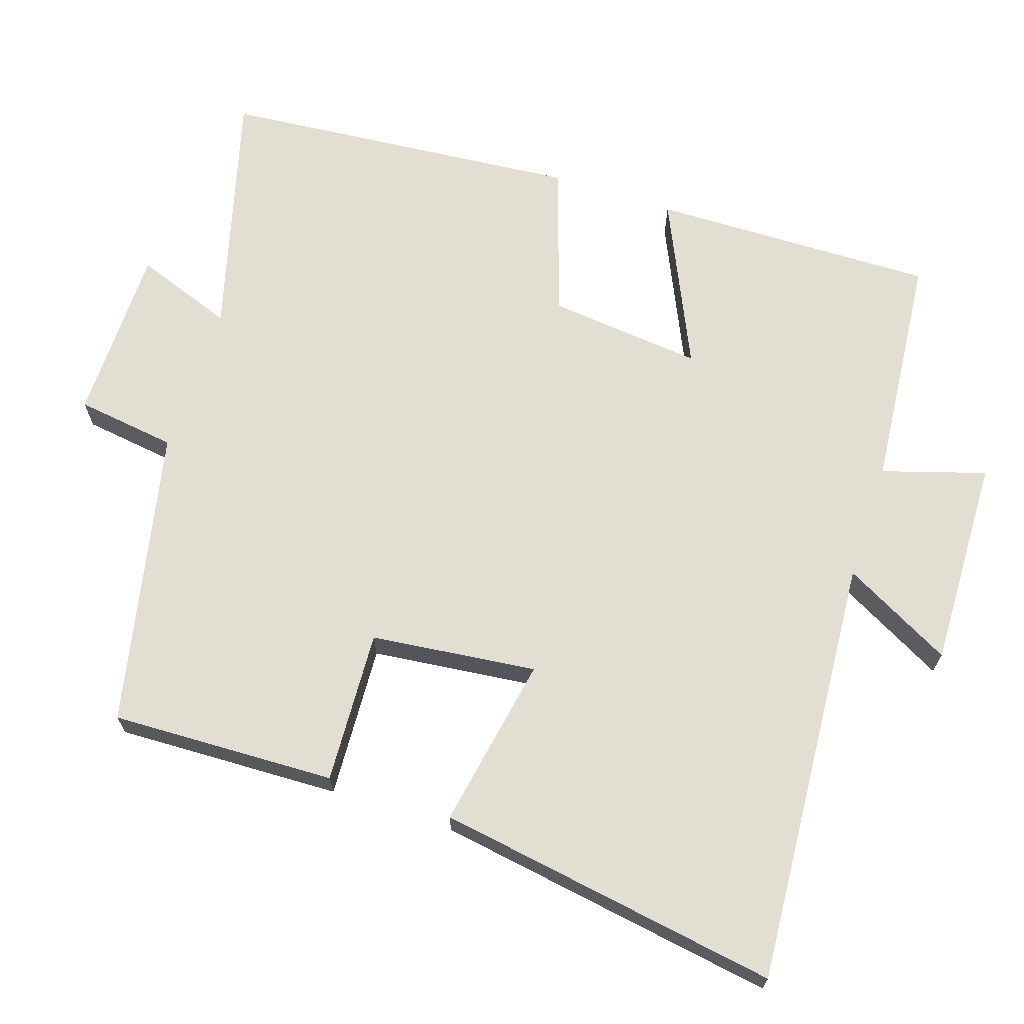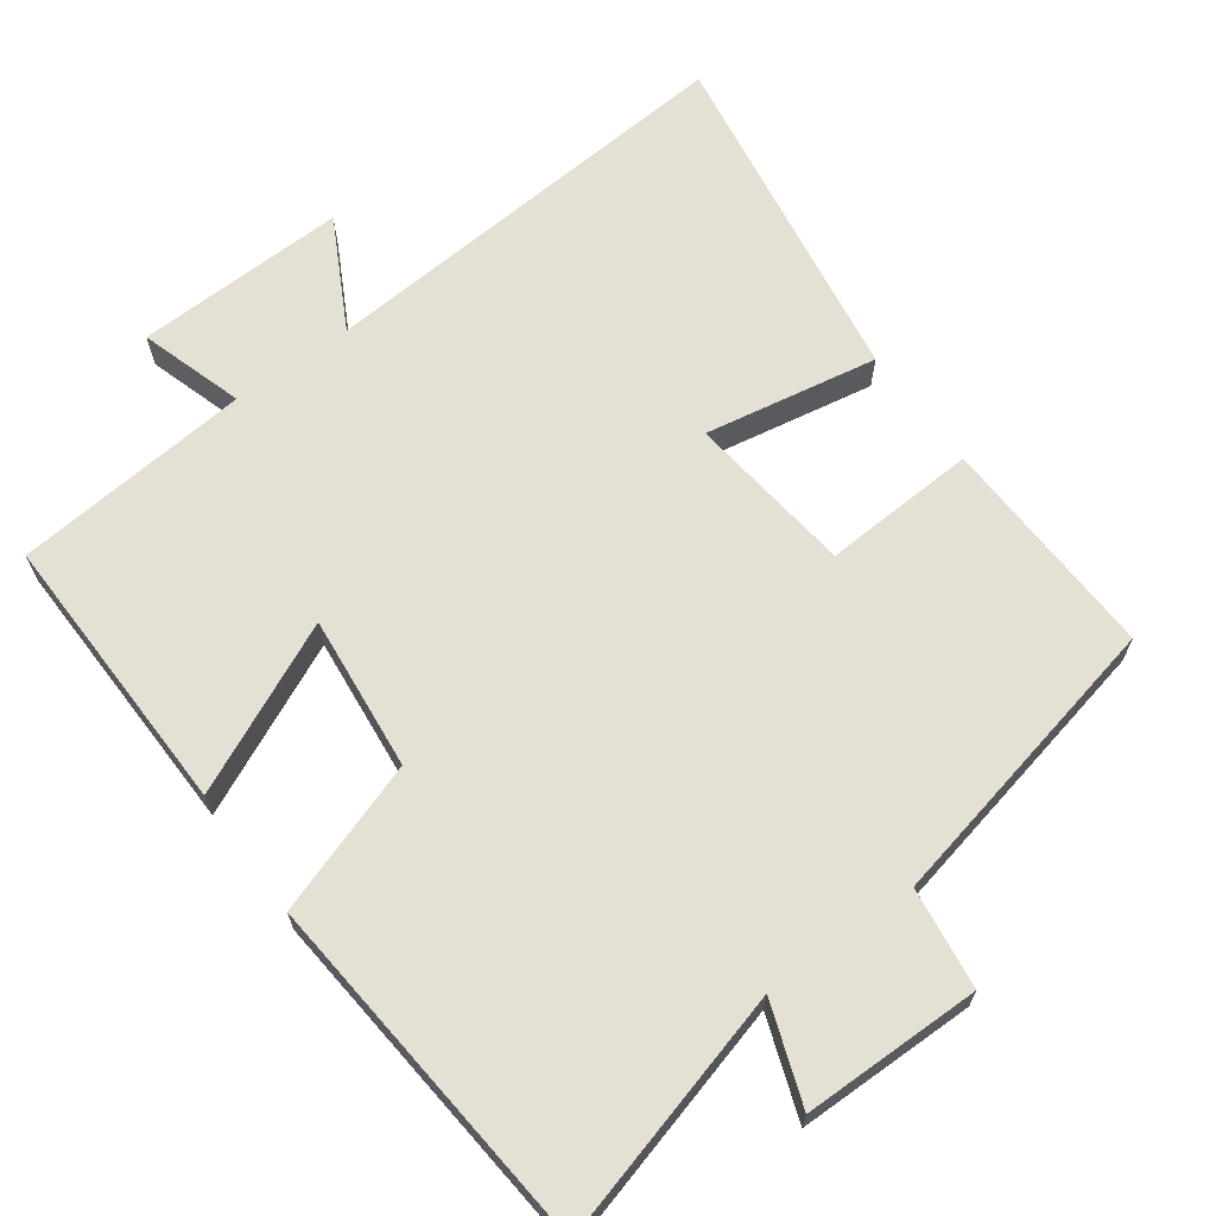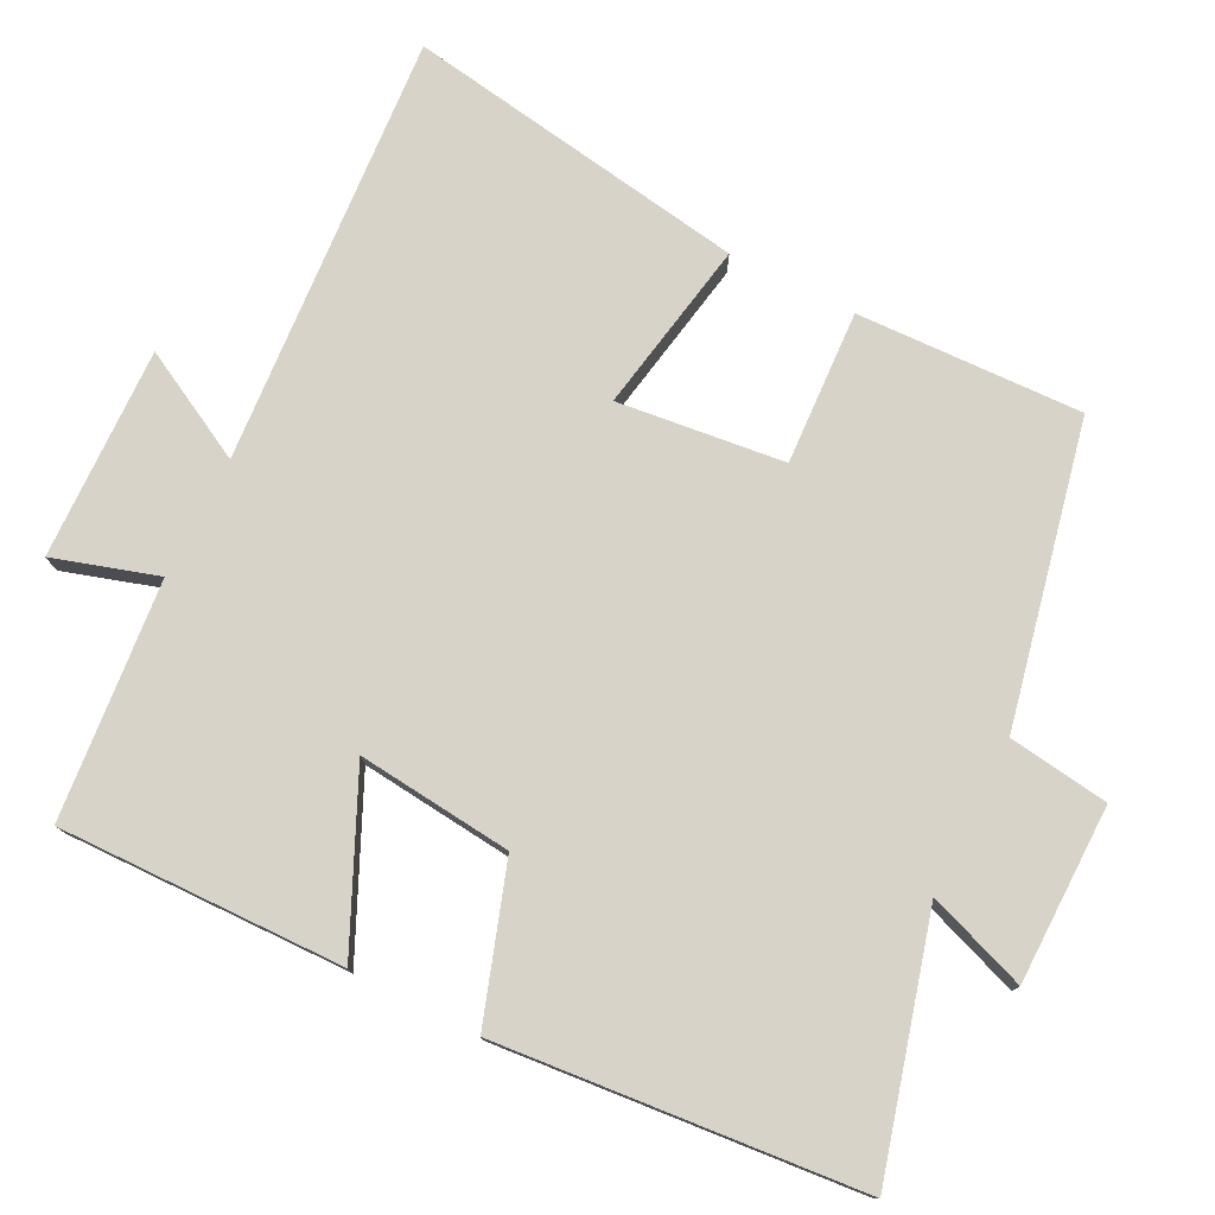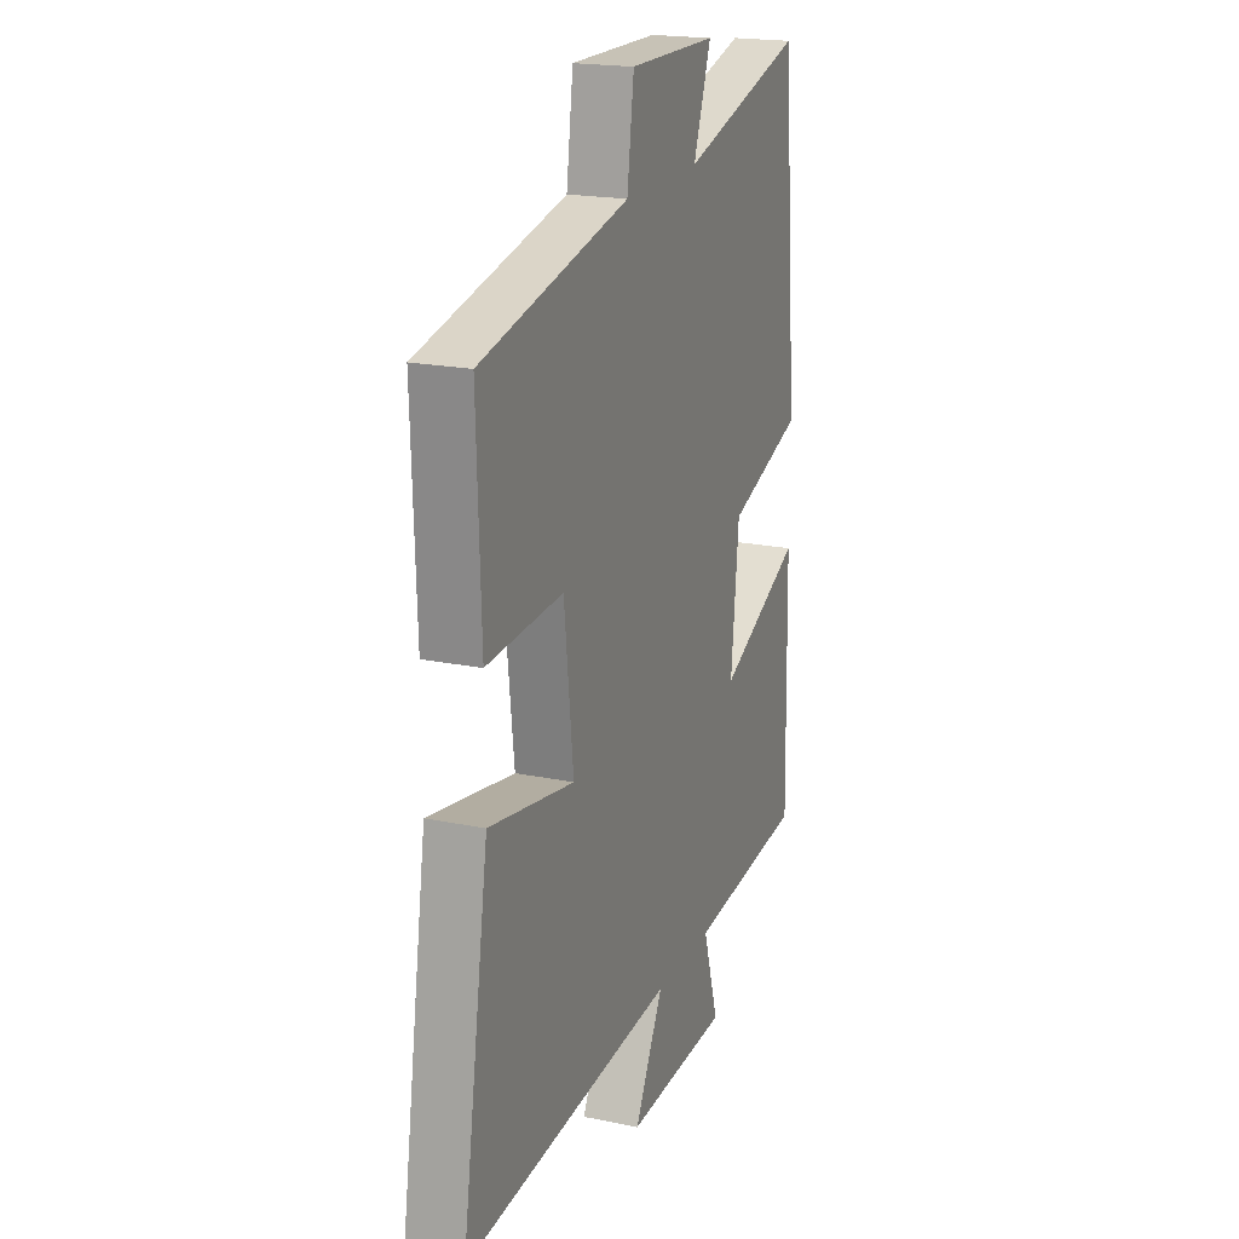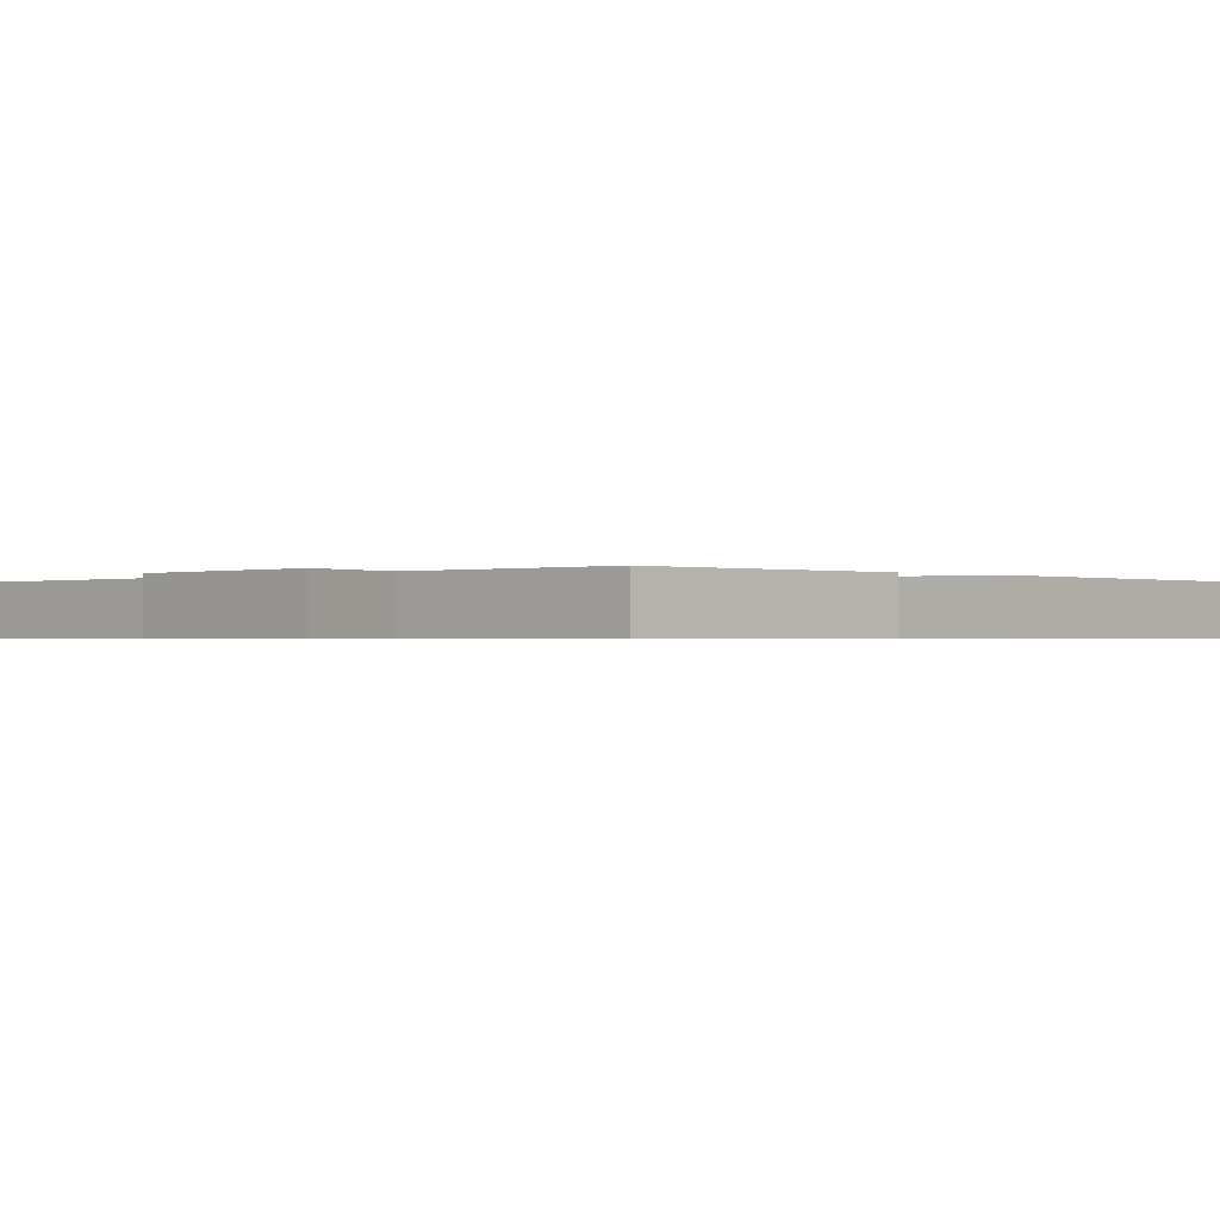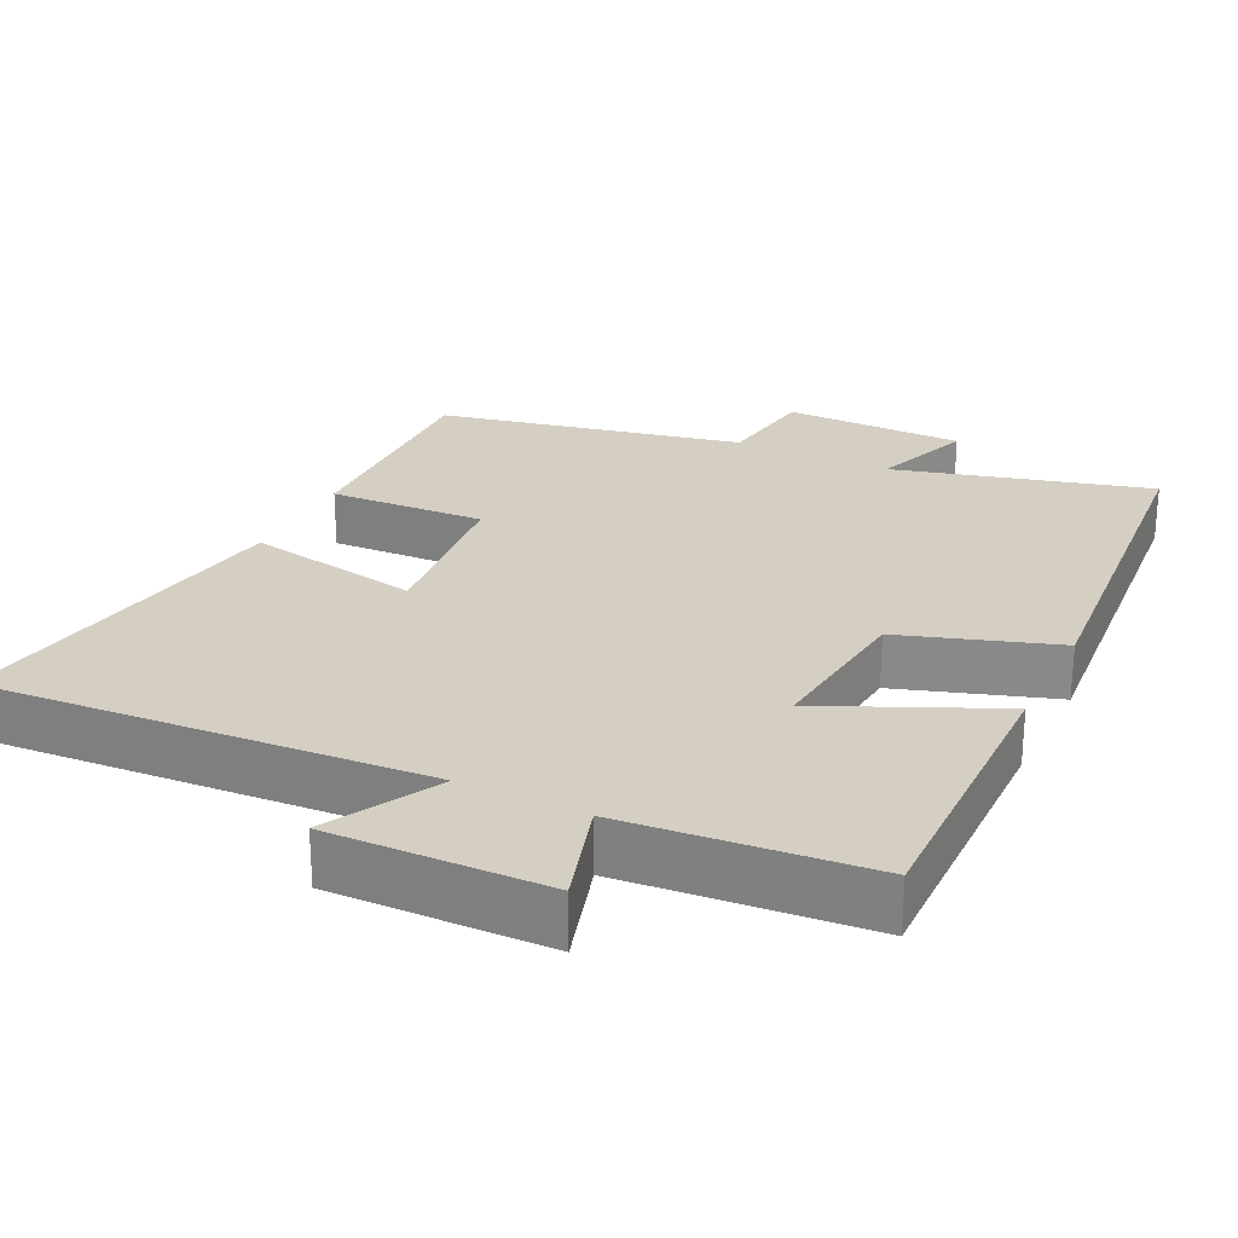
<metadata>
{"format":"obj","ext":"obj","renderer":"f3d","projection":"perspective","resolution":1024,"background":"white","views":[{"elev":67.7,"azim":108.3,"up":"+Y"},{"elev":66.1,"azim":-36.2,"up":"+Y"},{"elev":77.2,"azim":-63.2,"up":"+Y"},{"elev":19.7,"azim":111.1,"up":"+Z"},{"elev":-0.6,"azim":-132.1,"up":"+Y"},{"elev":25.5,"azim":-153.7,"up":"+Y"}]}
</metadata>
<code>
v 0.575 0.07 -0.542
v -0.016 0.07 -0.5
v 0.064 0.07 -0.65
v -0.226 0.07 -0.642
v -0.182 0.07 -0.5
v -0.508 0.07 -0.47
v -0.5 0.07 -0.079
v -0.269 0.07 -0.185
v -0.291 0.07 0.027
v -0.5 0.07 0.097
v -0.456 0.07 0.594
v -0.113 0.07 0.5
v -0.162 0.07 0.636
v 0.082 0.07 0.638
v 0.101 0.07 0.5
v 0.511 0.07 0.412
v 0.5 0.07 0.103
v 0.289 0.07 0.114
v 0.263 0.07 -0.114
v 0.5 0.07 -0.071
v 0.575 0 -0.542
v -0.016 0 -0.5
v 0.064 0 -0.65
v -0.226 0 -0.642
v -0.182 0 -0.5
v -0.508 0 -0.47
v -0.5 0 -0.079
v -0.269 0 -0.185
v -0.291 0 0.027
v -0.5 0 0.097
v -0.456 0 0.594
v -0.113 0 0.5
v -0.162 0 0.636
v 0.082 0 0.638
v 0.101 0 0.5
v 0.511 0 0.412
v 0.5 0 0.103
v 0.289 0 0.114
v 0.263 0 -0.114
v 0.5 0 -0.071
f 19 20 1 2
f 18 19 2
f 15 16 17 18
f 15 18 2
f 12 13 14 15
f 12 15 2
f 9 10 11 12
f 8 9 12 2
f 5 6 7 8
f 5 8 2 3
f 3 4 5
f 22 21 40 39
f 22 39 38
f 38 37 36 35
f 22 38 35
f 35 34 33 32
f 22 35 32
f 32 31 30 29
f 22 32 29 28
f 28 27 26 25
f 23 22 28 25
f 25 24 23
f 1 21 22 2
f 2 22 23 3
f 3 23 24 4
f 4 24 25 5
f 5 25 26 6
f 6 26 27 7
f 7 27 28 8
f 8 28 29 9
f 9 29 30 10
f 10 30 31 11
f 11 31 32 12
f 12 32 33 13
f 13 33 34 14
f 14 34 35 15
f 15 35 36 16
f 16 36 37 17
f 17 37 38 18
f 18 38 39 19
f 19 39 40 20
f 20 40 21 1

</code>
